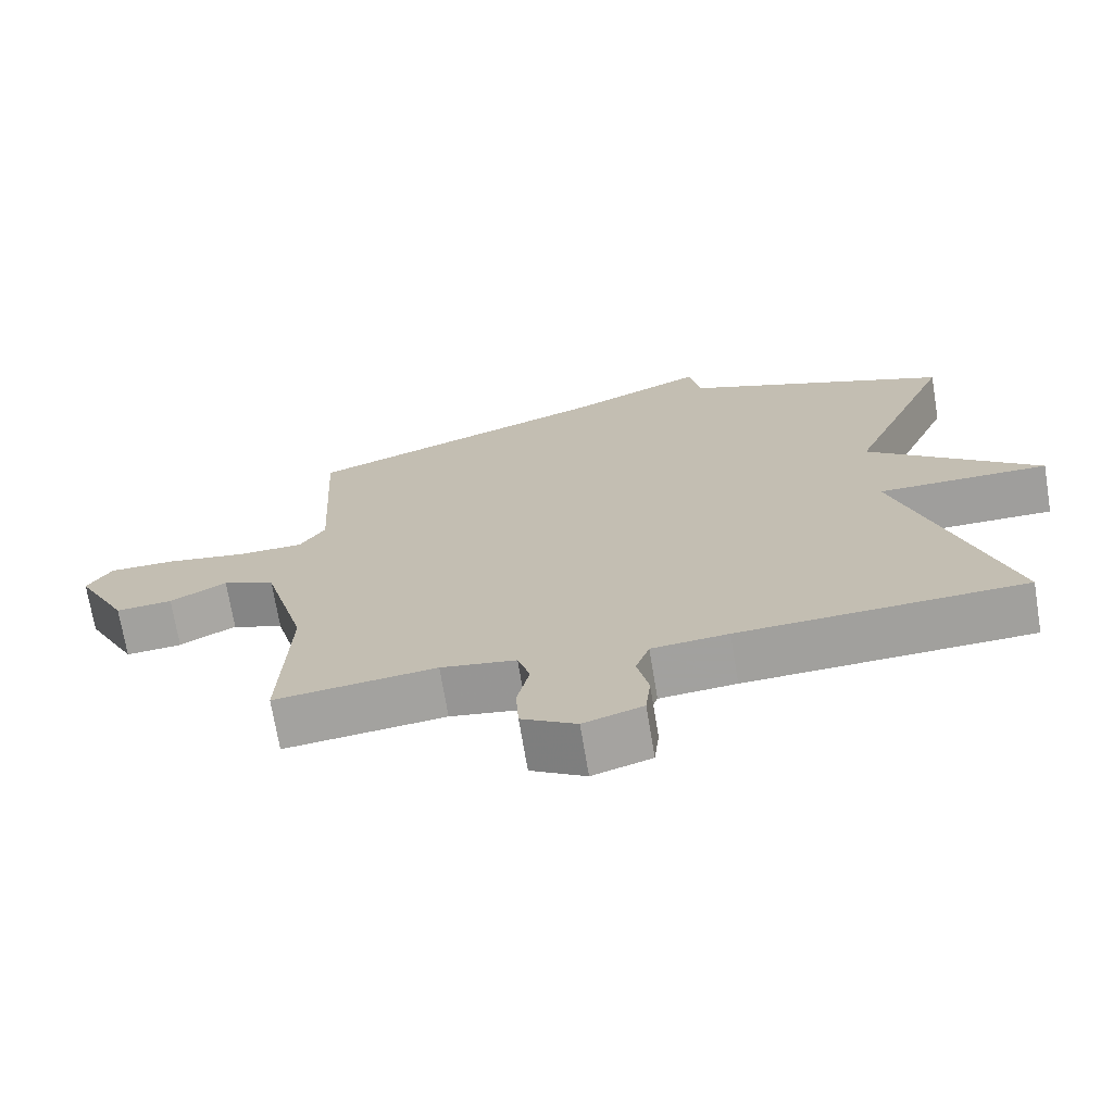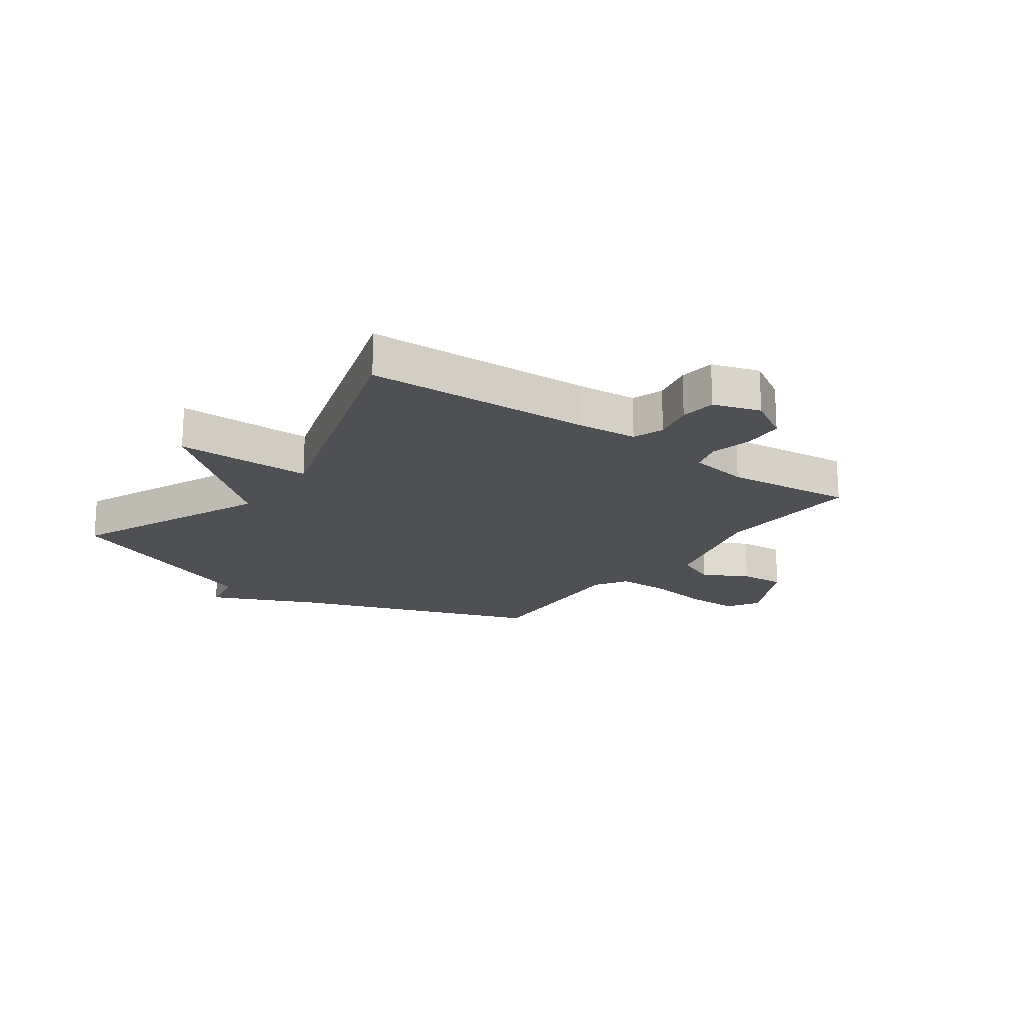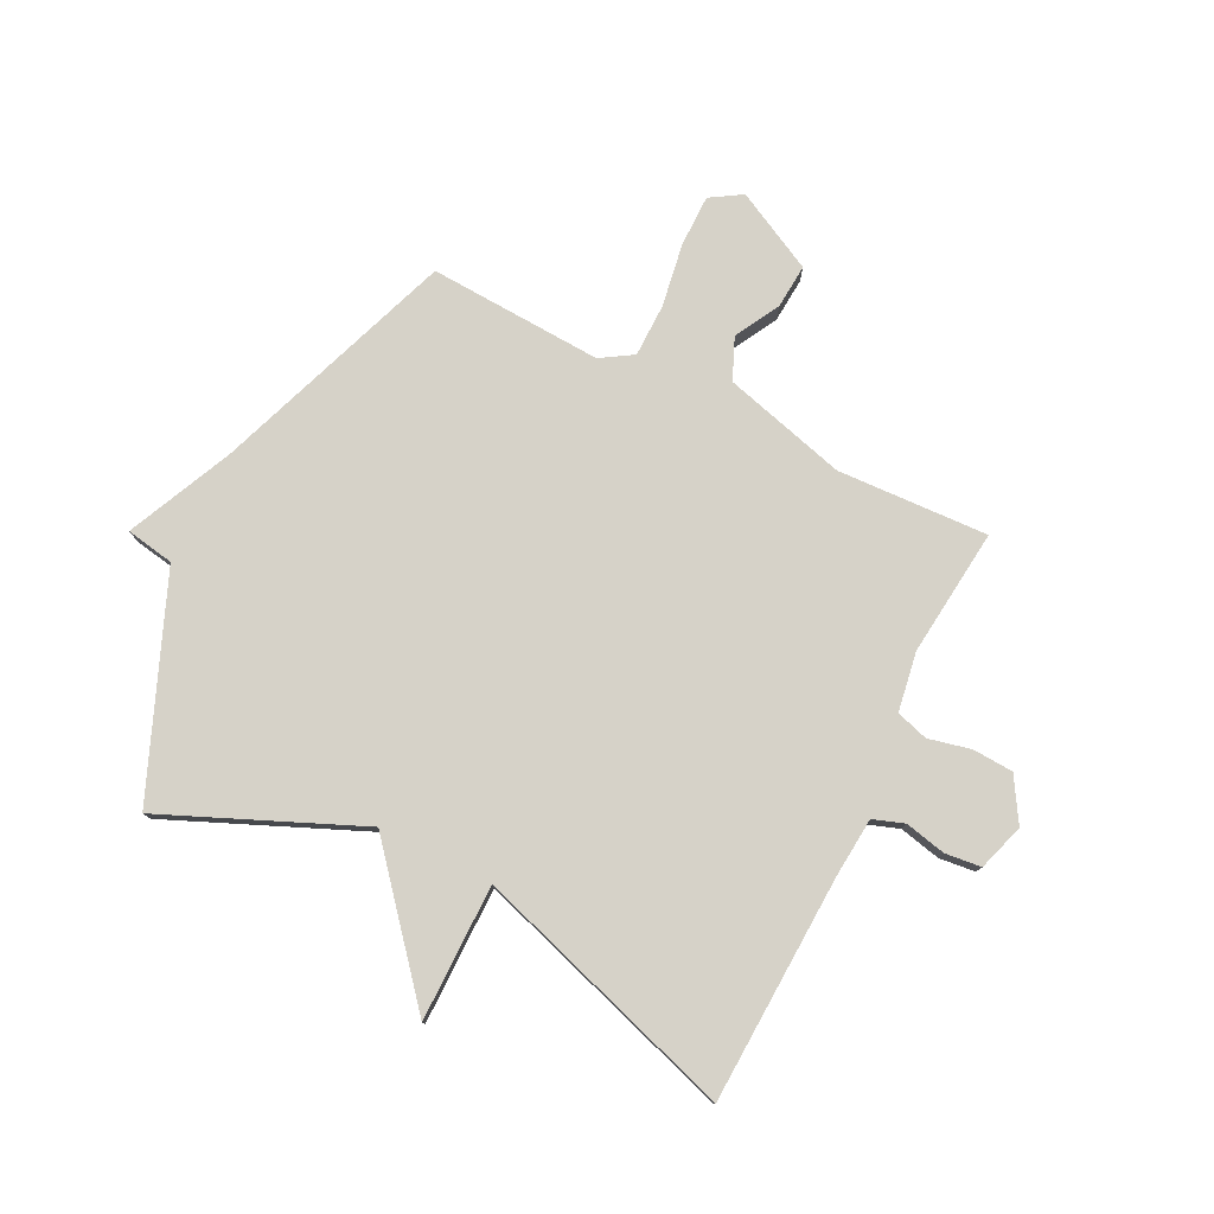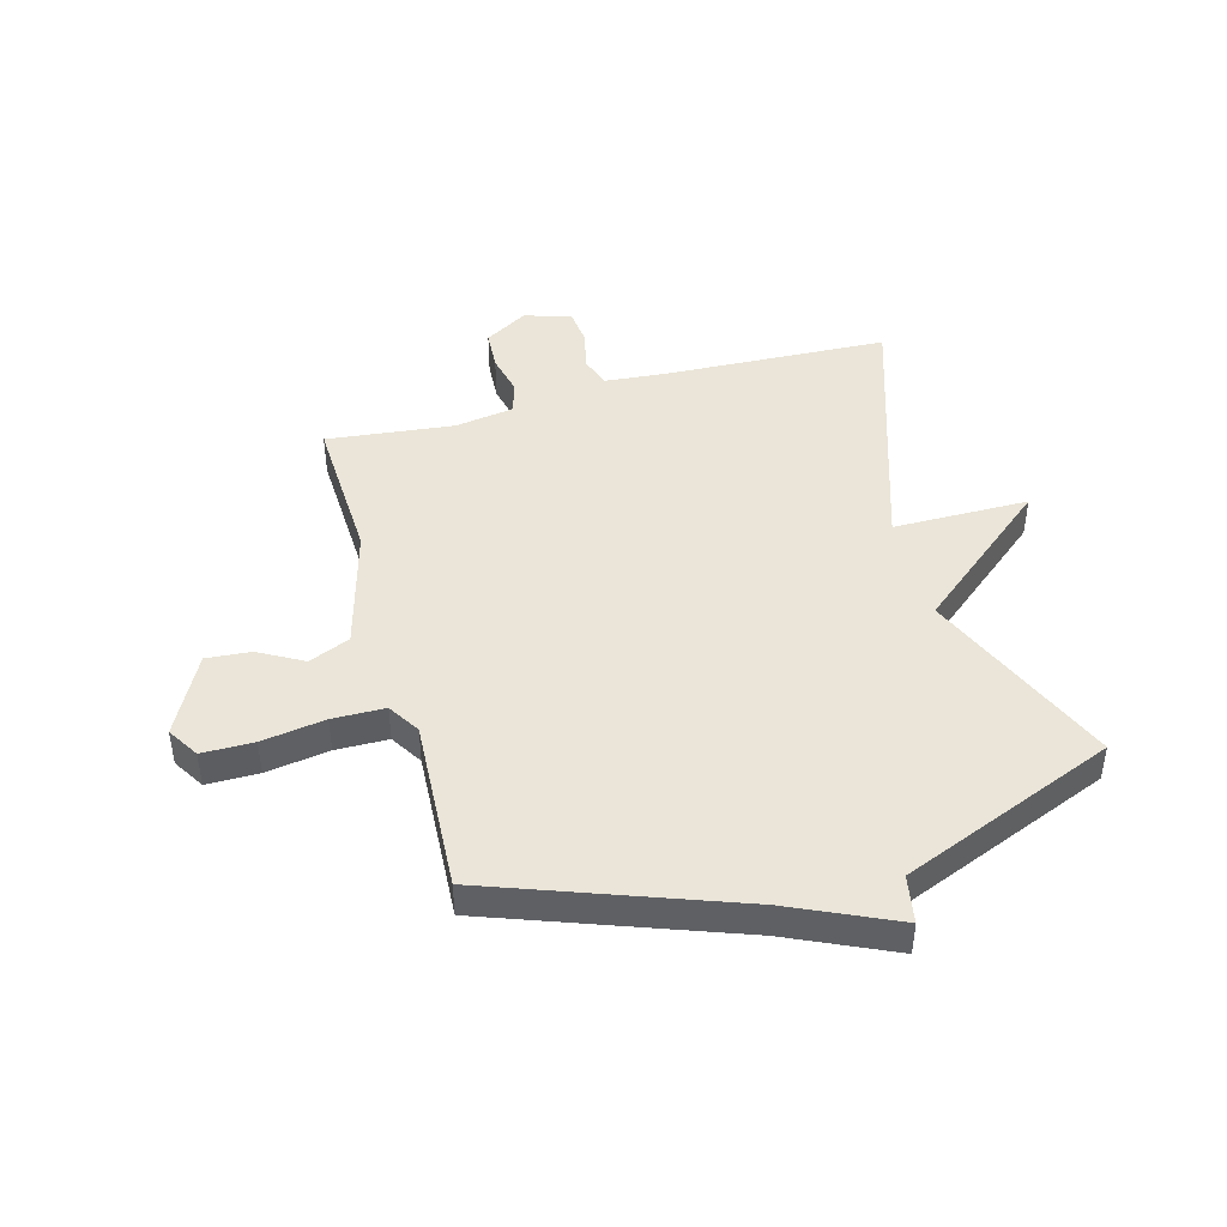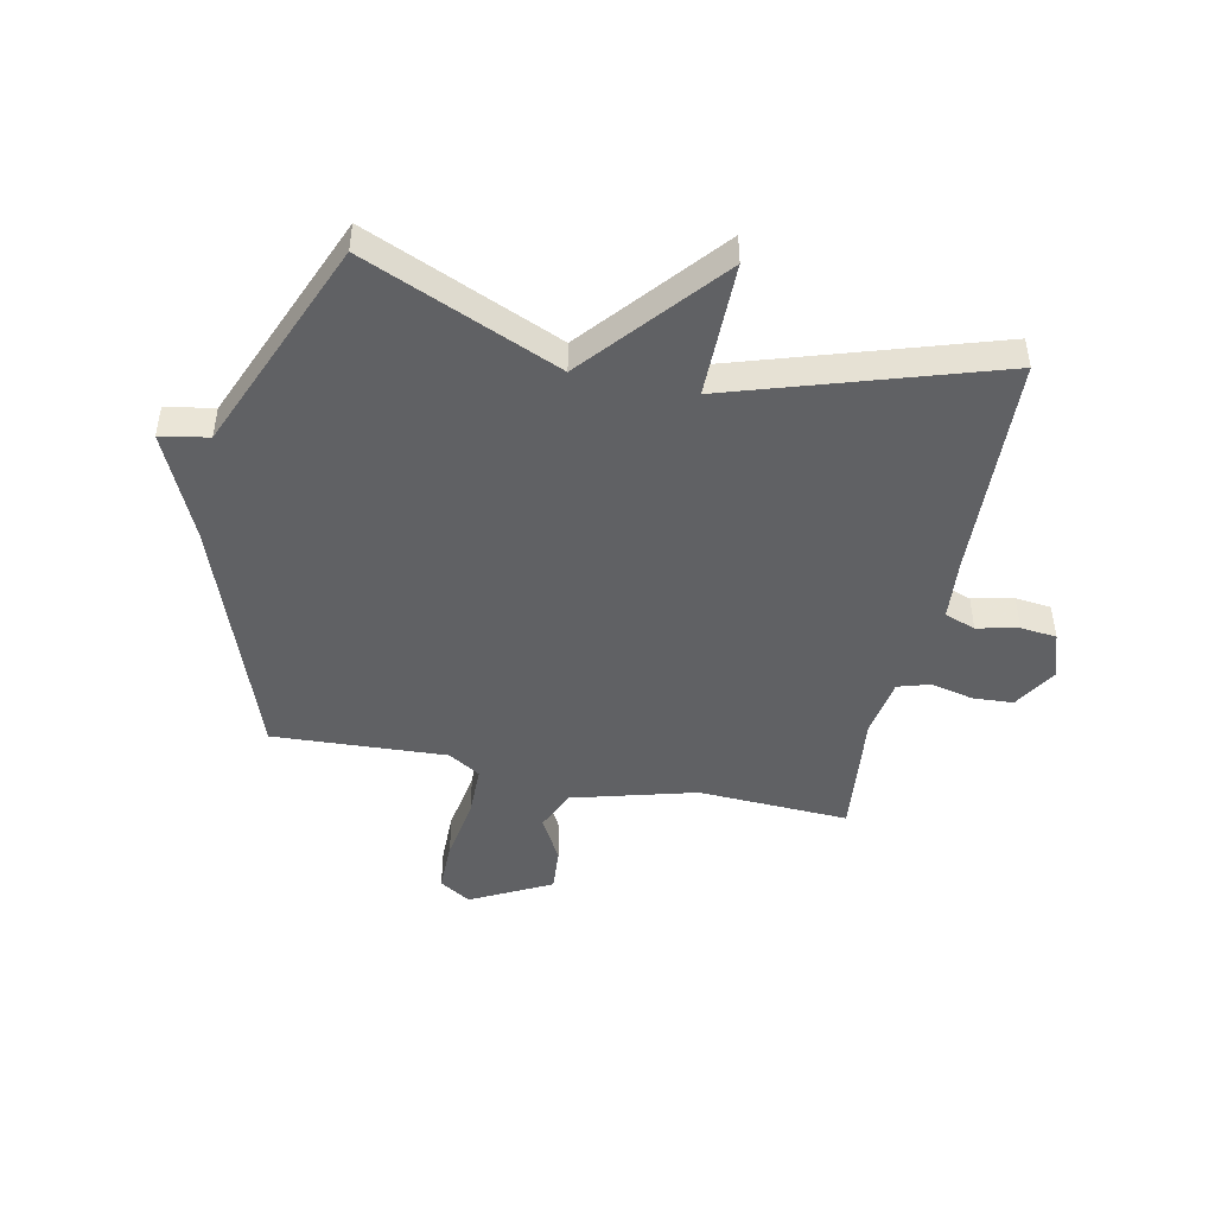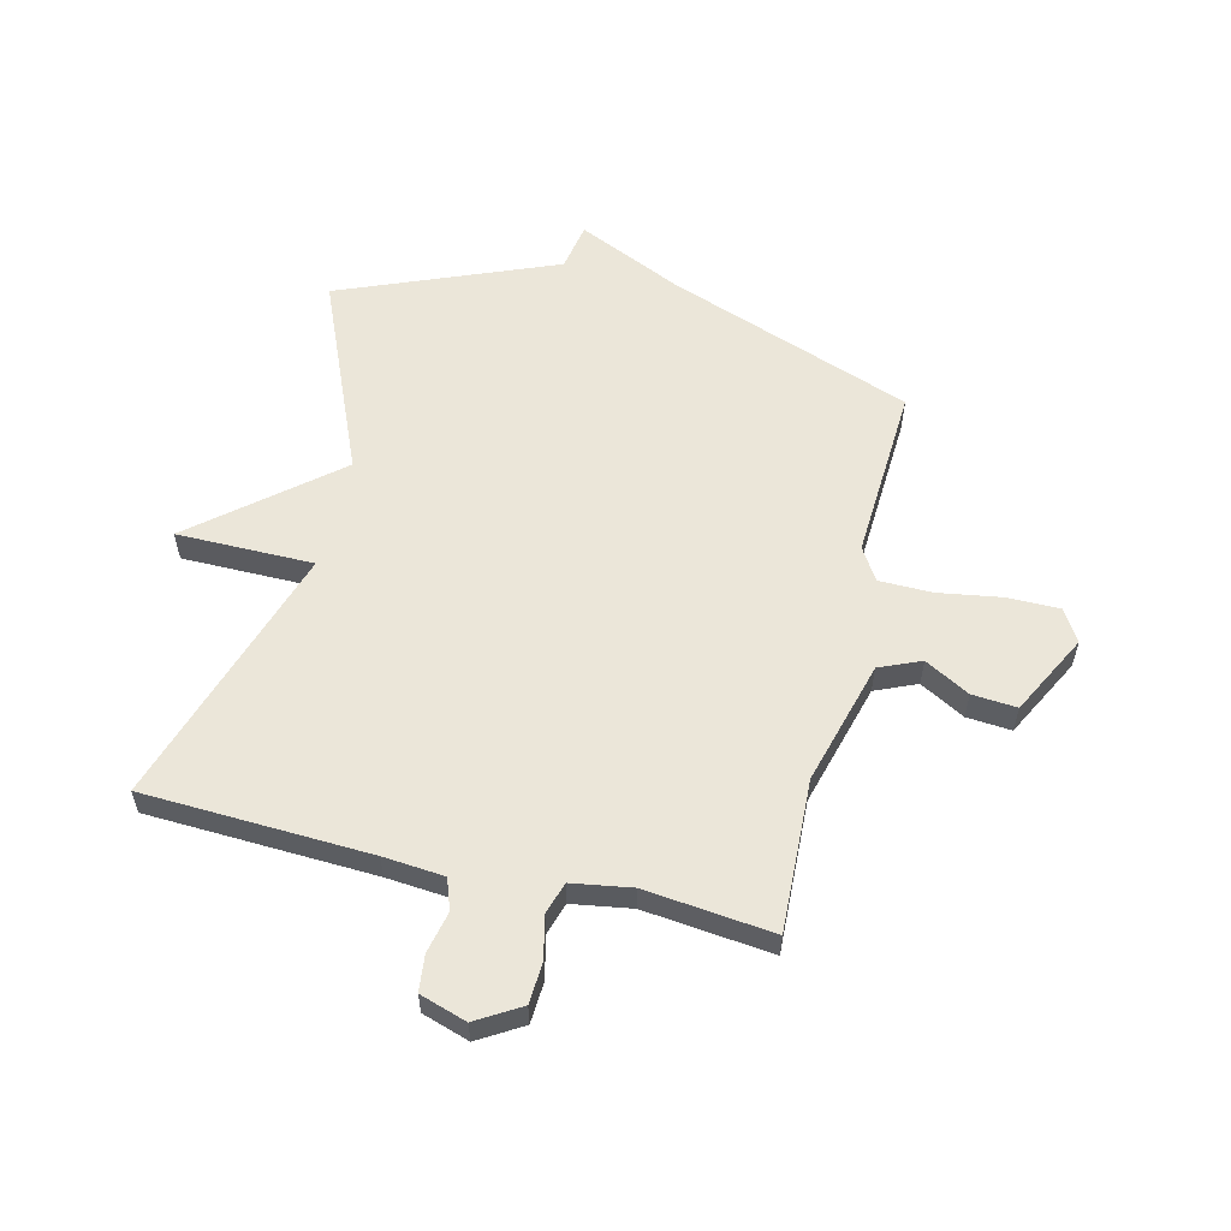
<metadata>
{"format":"obj","ext":"obj","renderer":"f3d","projection":"perspective","resolution":1024,"background":"white","views":[{"elev":-71.0,"azim":9.4,"up":"+Z"},{"elev":-18.6,"azim":144.2,"up":"+Y"},{"elev":78.1,"azim":116.5,"up":"+Y"},{"elev":44.7,"azim":-15.2,"up":"+Y"},{"elev":-46.8,"azim":78.2,"up":"+Y"},{"elev":57.5,"azim":-166.2,"up":"+Y"}]}
</metadata>
<code>
v -0.5 0.07 0.5
v -0.075 0.07 0.654
v 0.11 0.07 0.738
v 0.125 0.07 0.654
v 0.5 0.07 0.5
v 0.354 0.07 0.159
v 0.592 0.07 -0.041
v 0.354 0.07 -0.041
v 0.5 0.07 -0.5
v 0.105 0.07 -0.516
v -0.001 0.07 -0.525
v -0.02 0.07 -0.579
v -0.004 0.07 -0.651
v -0.011 0.07 -0.714
v -0.093 0.07 -0.74
v -0.169 0.07 -0.694
v -0.173 0.07 -0.623
v -0.156 0.07 -0.549
v -0.173 0.07 -0.493
v -0.277 0.07 -0.476
v -0.5 0.07 -0.5
v -0.488 0.07 -0.236
v -0.547 0.07 -0.02
v -0.619 0.07 0.011
v -0.697 0.07 -0.032
v -0.775 0.07 -0.038
v -0.847 0.07 0.102
v -0.813 0.07 0.157
v -0.722 0.07 0.157
v -0.611 0.07 0.139
v -0.519 0.07 0.14
v -0.484 0.07 0.196
v -0.5 0 0.5
v -0.075 0 0.654
v 0.11 0 0.738
v 0.125 0 0.654
v 0.5 0 0.5
v 0.354 0 0.159
v 0.592 0 -0.041
v 0.354 0 -0.041
v 0.5 0 -0.5
v 0.105 0 -0.516
v -0.001 0 -0.525
v -0.02 0 -0.579
v -0.004 0 -0.651
v -0.011 0 -0.714
v -0.093 0 -0.74
v -0.169 0 -0.694
v -0.173 0 -0.623
v -0.156 0 -0.549
v -0.173 0 -0.493
v -0.277 0 -0.476
v -0.5 0 -0.5
v -0.488 0 -0.236
v -0.547 0 -0.02
v -0.619 0 0.011
v -0.697 0 -0.032
v -0.775 0 -0.038
v -0.847 0 0.102
v -0.813 0 0.157
v -0.722 0 0.157
v -0.611 0 0.139
v -0.519 0 0.14
v -0.484 0 0.196
f 28 29 30
f 27 28 30
f 26 27 30
f 25 26 30
f 24 25 30
f 23 24 30 31
f 22 23 31 32
f 20 21 22
f 19 20 22 32
f 16 17 18
f 15 16 18
f 14 15 18
f 13 14 18
f 12 13 18
f 11 12 18 19
f 32 1 2
f 19 32 2
f 11 19 2
f 10 11 2
f 6 7 8
f 4 5 6
f 4 6 8
f 10 2 3 4
f 4 8 9 10
f 62 61 60
f 62 60 59
f 62 59 58
f 62 58 57
f 62 57 56
f 63 62 56 55
f 64 63 55 54
f 54 53 52
f 64 54 52 51
f 50 49 48
f 50 48 47
f 50 47 46
f 50 46 45
f 50 45 44
f 51 50 44 43
f 34 33 64
f 34 64 51
f 34 51 43
f 34 43 42
f 40 39 38
f 38 37 36
f 40 38 36
f 36 35 34 42
f 42 41 40 36
f 1 33 34 2
f 2 34 35 3
f 3 35 36 4
f 4 36 37 5
f 5 37 38 6
f 6 38 39 7
f 7 39 40 8
f 8 40 41 9
f 9 41 42 10
f 10 42 43 11
f 11 43 44 12
f 12 44 45 13
f 13 45 46 14
f 14 46 47 15
f 15 47 48 16
f 16 48 49 17
f 17 49 50 18
f 18 50 51 19
f 19 51 52 20
f 20 52 53 21
f 21 53 54 22
f 22 54 55 23
f 23 55 56 24
f 24 56 57 25
f 25 57 58 26
f 26 58 59 27
f 27 59 60 28
f 28 60 61 29
f 29 61 62 30
f 30 62 63 31
f 31 63 64 32
f 32 64 33 1

</code>
